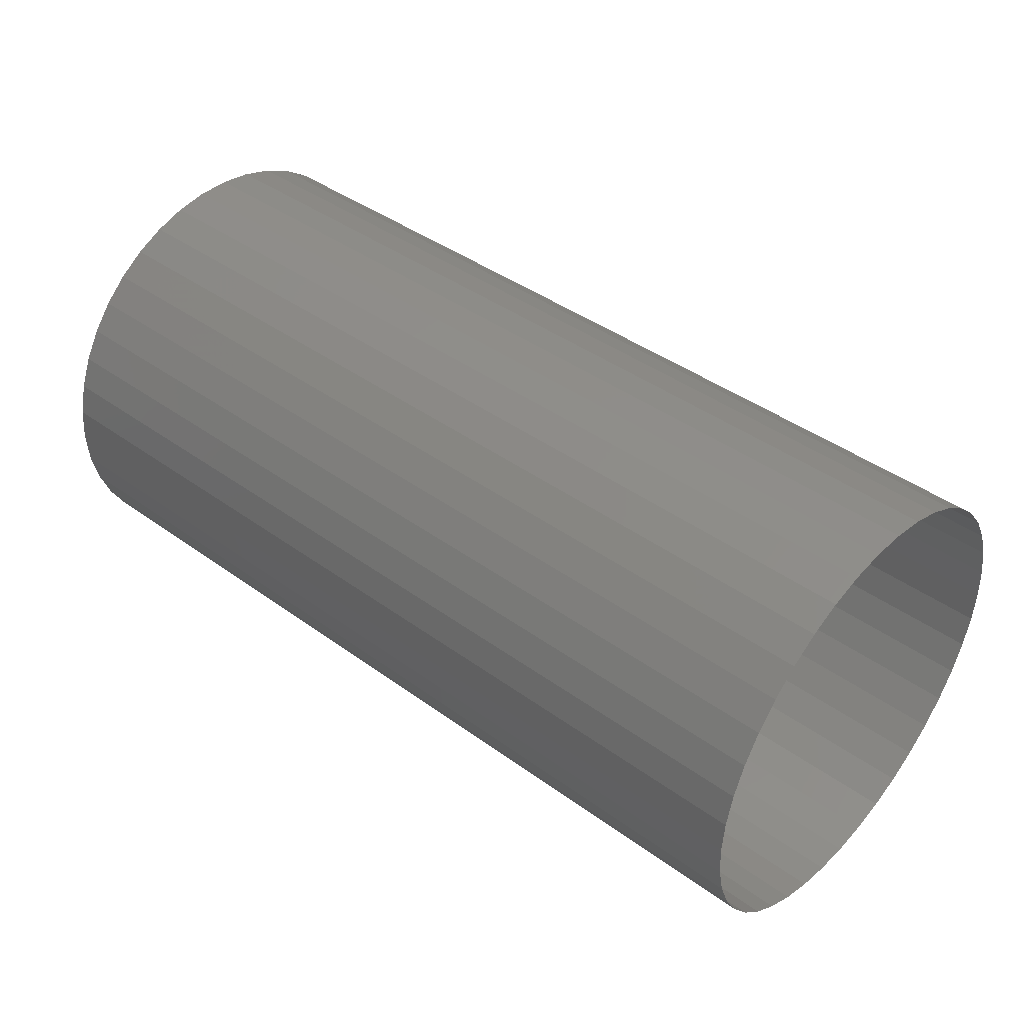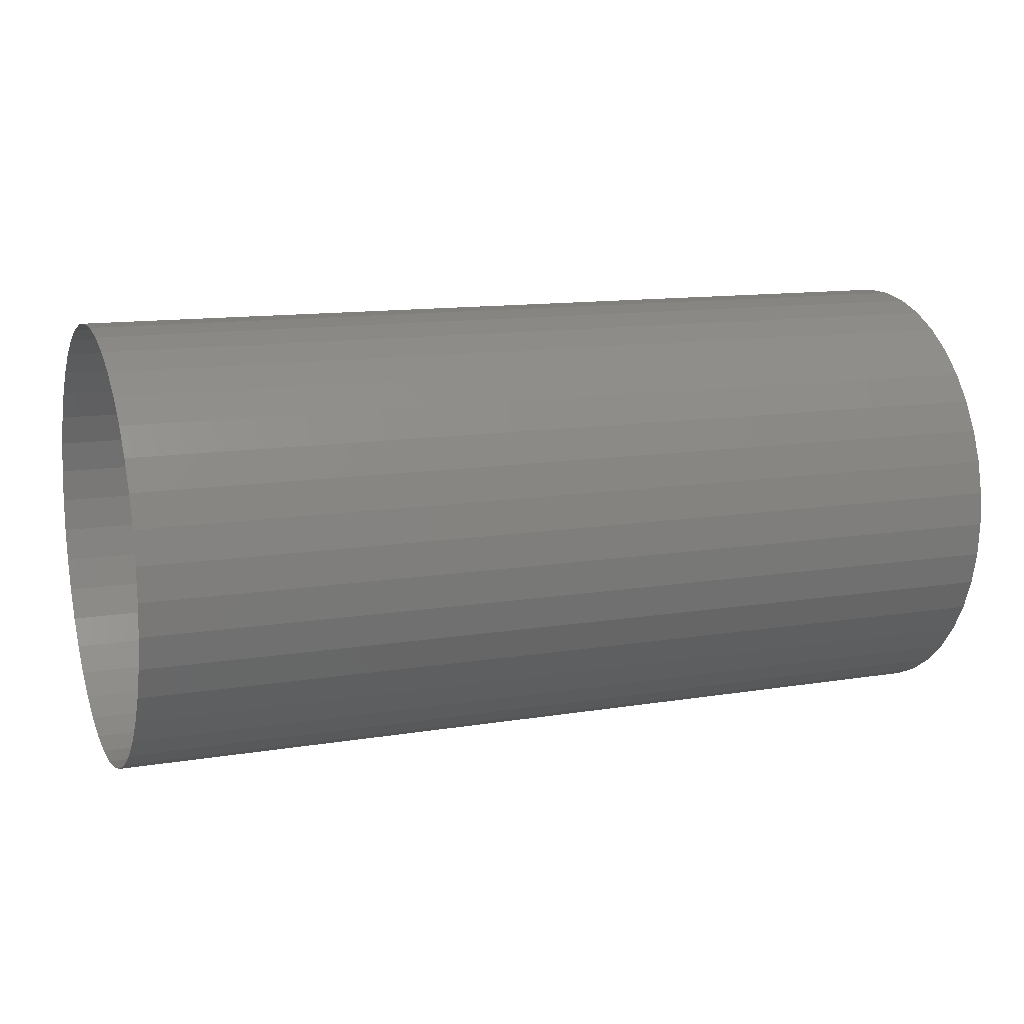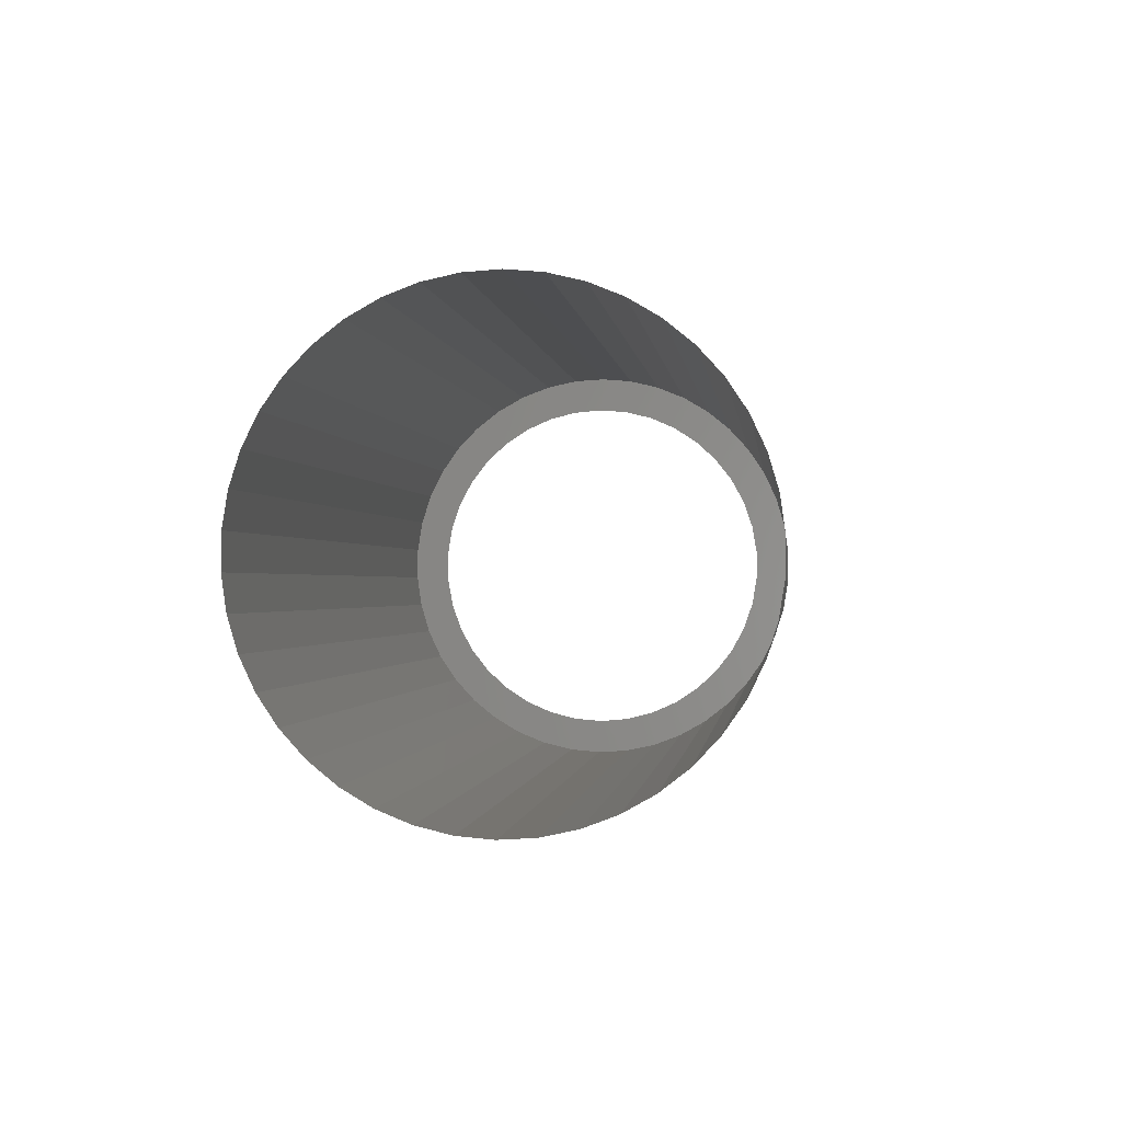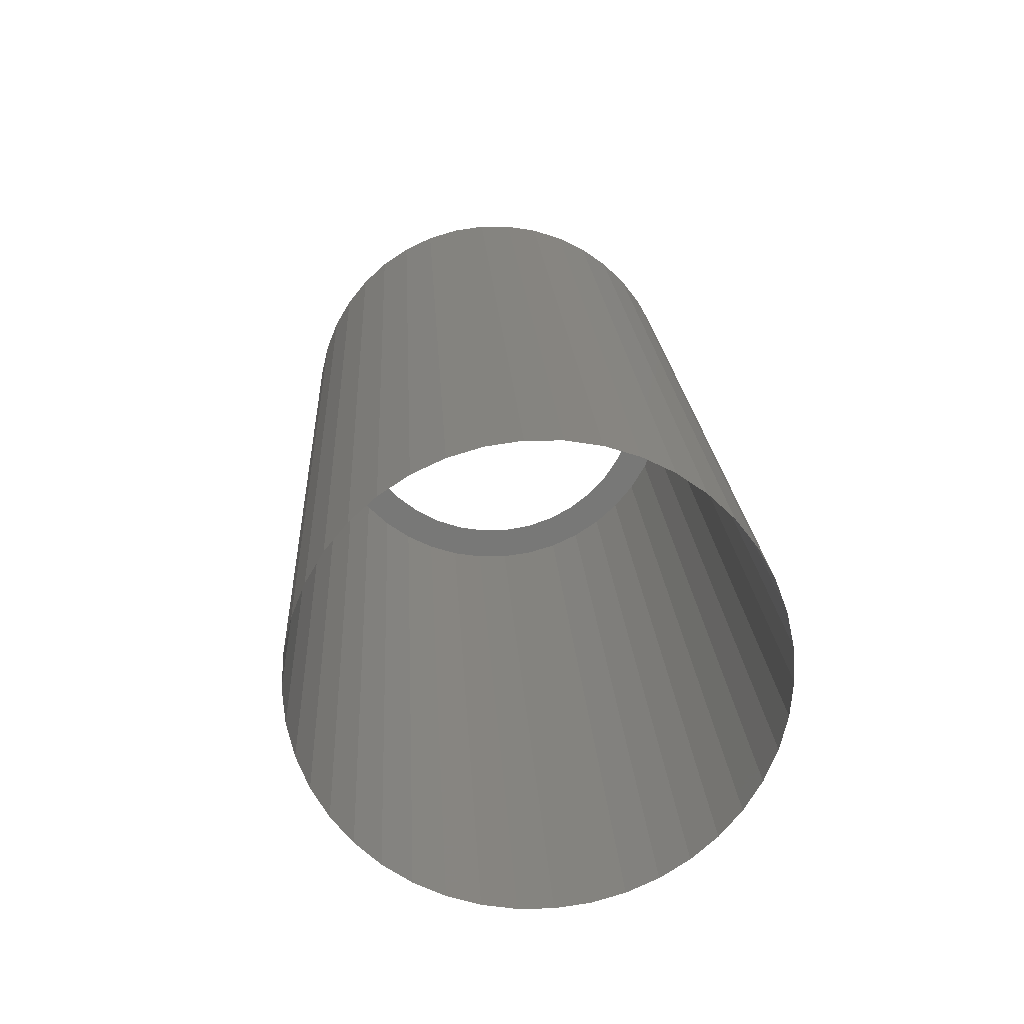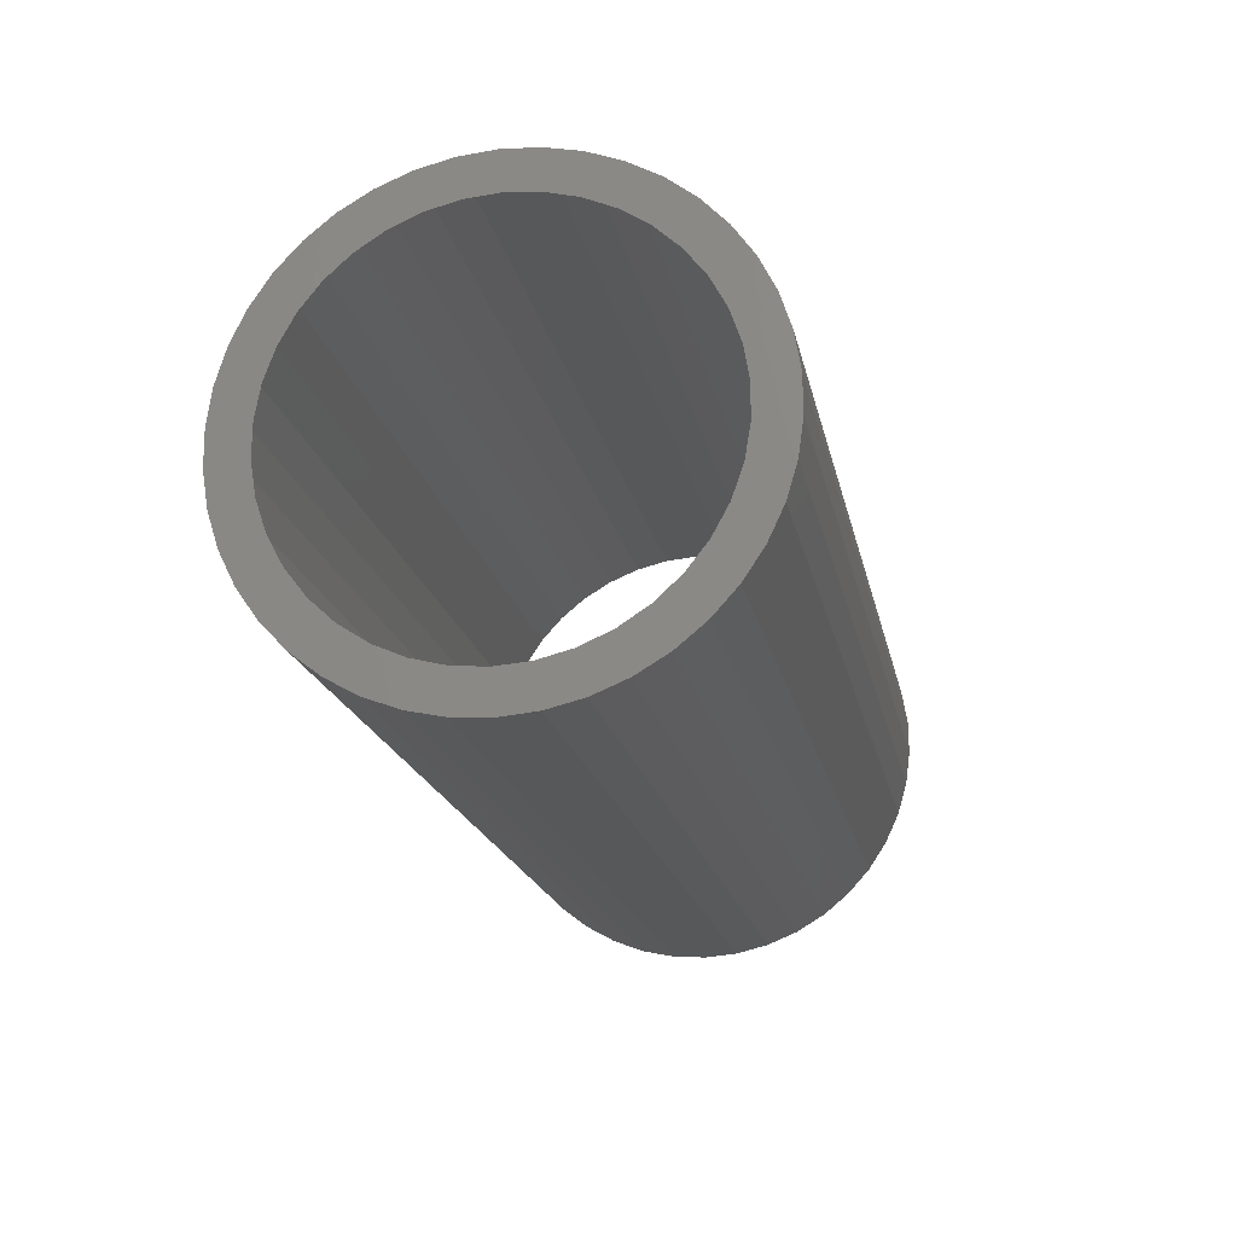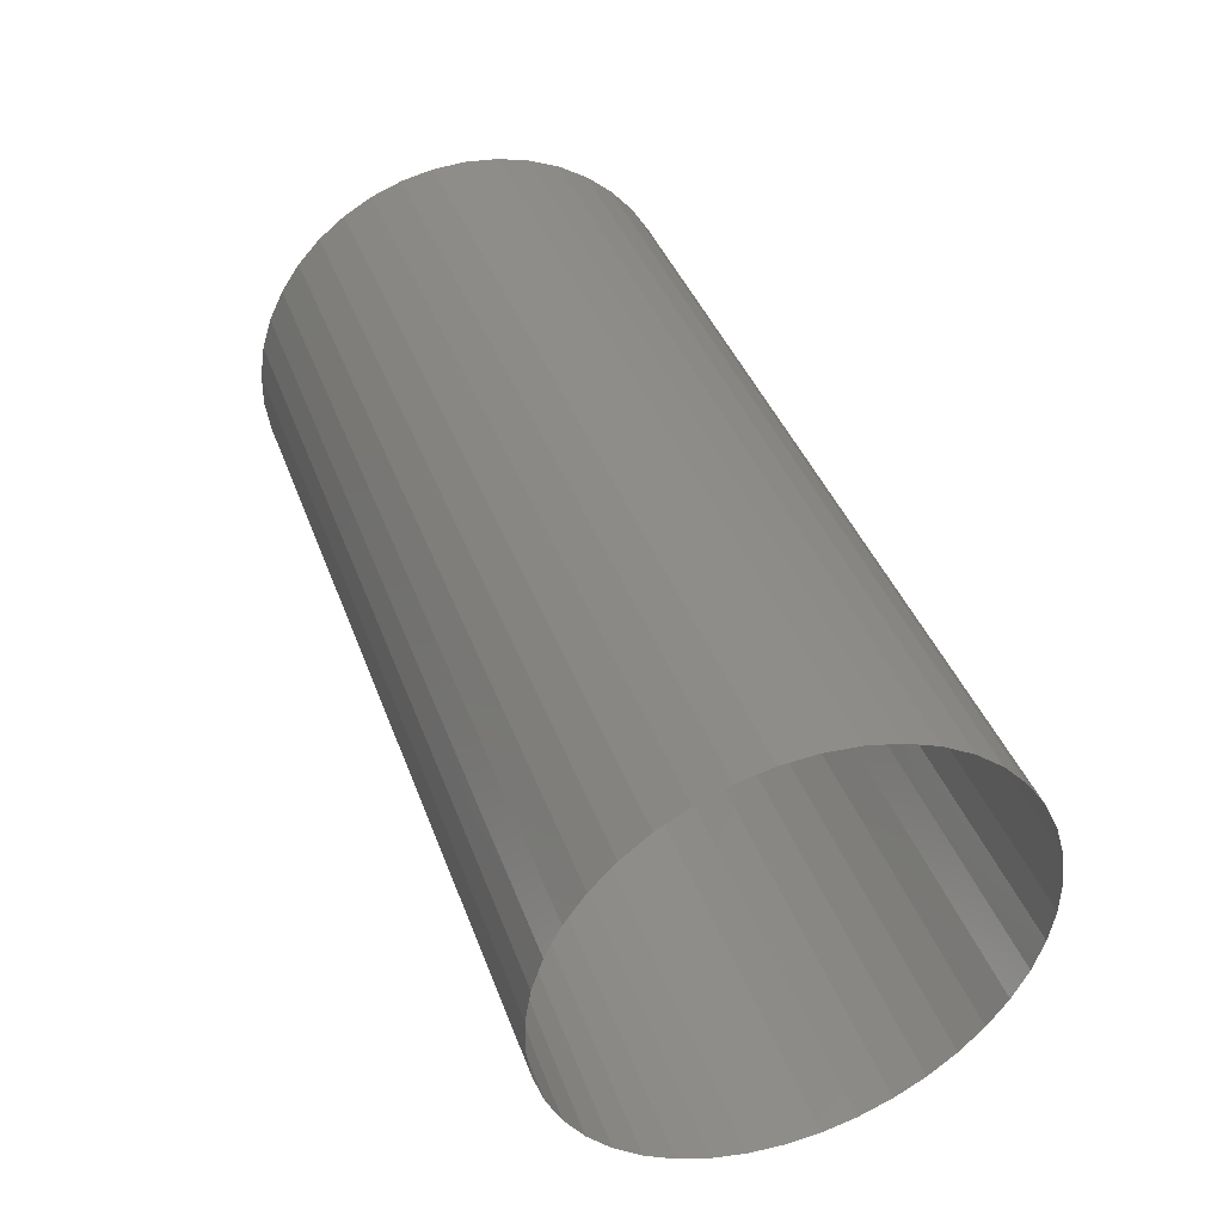
<metadata>
{"format":"stl","ext":"stl","renderer":"f3d","projection":"perspective","resolution":1024,"background":"white","views":[{"elev":42.0,"azim":-138.9,"up":"+Z"},{"elev":12.5,"azim":-21.0,"up":"+Z"},{"elev":-0.7,"azim":-83.8,"up":"+Y"},{"elev":19.7,"azim":-93.1,"up":"+Z"},{"elev":-19.0,"azim":101.4,"up":"+Y"},{"elev":40.1,"azim":-109.1,"up":"+Y"}]}
</metadata>
<code>
# stl→obj: 122 verts, 164 faces
v -1737 11.86 -54.3
v -1749 11.86 -54.3
v -1749 11.9 -54.75
v -1737 11.9 -54.75
v -1737 11.87 -55.2
v -1749 11.87 -55.2
v -1737 11.77 -55.63
v -1749 11.77 -55.63
v -1749 11.61 -56.05
v -1737 11.61 -56.05
v -1749 11.39 -56.44
v -1737 11.39 -56.44
v -1749 11.12 -56.8
v -1737 11.12 -56.8
v -1749 10.79 -57.11
v -1737 10.79 -57.11
v -1749 10.42 -57.36
v -1737 10.42 -57.36
v -1749 10.02 -57.56
v -1737 10.02 -57.56
v -1749 9.596 -57.7
v -1737 9.596 -57.7
v -1749 9.154 -57.77
v -1737 9.154 -57.77
v -1749 8.705 -57.78
v -1737 8.705 -57.78
v -1749 8.261 -57.71
v -1737 8.261 -57.71
v -1749 7.831 -57.59
v -1737 7.831 -57.59
v -1749 7.425 -57.4
v -1737 7.425 -57.4
v -1749 7.052 -57.15
v -1737 7.052 -57.15
v -1749 6.72 -56.85
v -1737 6.72 -56.85
v -1749 6.436 -56.5
v -1737 6.436 -56.5
v -1737 6.207 -56.11
v -1749 6.207 -56.11
v -1737 6.039 -55.7
v -1749 6.039 -55.7
v -1737 5.934 -55.26
v -1749 5.934 -55.26
v -1737 5.896 -54.82
v -1749 5.896 -54.82
v -1737 5.924 -54.37
v -1749 5.924 -54.37
v -1737 6.019 -53.93
v -1749 6.019 -53.93
v -1737 6.178 -53.51
v -1749 6.178 -53.51
v -1737 6.398 -53.12
v -1749 6.398 -53.12
v -1737 6.673 -52.77
v -1749 6.673 -52.77
v -1737 6.998 -52.46
v -1749 6.998 -52.46
v -1749 7.366 -52.2
v -1737 7.366 -52.2
v -1749 7.768 -52
v -1737 7.768 -52
v -1749 8.195 -51.87
v -1737 8.195 -51.87
v -1749 8.637 -51.79
v -1737 8.637 -51.79
v -1749 9.086 -51.79
v -1737 9.086 -51.79
v -1749 9.53 -51.85
v -1737 9.53 -51.85
v -1749 9.96 -51.98
v -1737 9.96 -51.98
v -1749 10.37 -52.17
v -1737 10.37 -52.17
v -1749 10.74 -52.42
v -1737 10.74 -52.42
v -1749 11.07 -52.72
v -1737 11.07 -52.72
v -1749 11.35 -53.06
v -1737 11.35 -53.06
v -1749 11.58 -53.45
v -1737 11.58 -53.45
v -1749 11.75 -53.87
v -1737 11.75 -53.87
v -1737 6.929 -53.24
v -1737 6.702 -53.58
v -1737 7.21 -52.94
v -1737 6.534 -53.96
v -1737 7.537 -52.68
v -1737 6.431 -54.36
v -1737 7.901 -52.49
v -1737 6.395 -54.77
v -1737 8.292 -52.36
v -1737 6.428 -55.18
v -1737 8.7 -52.29
v -1737 6.527 -55.58
v -1737 9.113 -52.29
v -1737 6.692 -55.96
v -1737 9.52 -52.36
v -1737 6.916 -56.31
v -1737 9.91 -52.5
v -1737 7.194 -56.61
v -1737 10.27 -52.7
v -1737 7.519 -56.87
v -1737 10.6 -52.95
v -1737 7.881 -57.07
v -1737 10.87 -53.26
v -1737 8.271 -57.2
v -1737 11.1 -53.6
v -1737 8.678 -57.27
v -1737 11.26 -53.98
v -1737 9.091 -57.27
v -1737 11.36 -54.38
v -1737 9.499 -57.21
v -1737 11.4 -54.79
v -1737 9.89 -57.08
v -1737 11.36 -55.2
v -1737 10.25 -56.88
v -1737 11.26 -55.6
v -1737 10.58 -56.63
v -1737 11.09 -55.98
v -1737 10.86 -56.33
f 1 2 3
f 4 1 3
f 5 4 6
f 4 3 6
f 7 5 8
f 5 6 8
f 7 8 9
f 10 7 9
f 10 9 11
f 12 10 11
f 12 11 13
f 14 12 13
f 14 13 15
f 16 14 15
f 16 15 17
f 18 16 17
f 18 17 19
f 20 18 19
f 20 19 21
f 22 20 21
f 22 21 23
f 24 22 23
f 24 23 25
f 26 24 25
f 26 25 27
f 28 26 27
f 28 27 29
f 30 28 29
f 30 29 31
f 32 30 31
f 32 31 33
f 34 32 33
f 34 33 35
f 36 34 35
f 36 35 37
f 38 36 37
f 39 38 40
f 38 37 40
f 41 39 42
f 39 40 42
f 43 41 44
f 41 42 44
f 45 43 46
f 43 44 46
f 47 45 48
f 45 46 48
f 49 47 50
f 47 48 50
f 51 49 52
f 49 50 52
f 53 51 54
f 51 52 54
f 55 53 56
f 53 54 56
f 57 55 58
f 55 56 58
f 57 58 59
f 60 57 59
f 60 59 61
f 62 60 61
f 62 61 63
f 64 62 63
f 64 63 65
f 66 64 65
f 66 65 67
f 68 66 67
f 68 67 69
f 70 68 69
f 70 69 71
f 72 70 71
f 72 71 73
f 74 72 73
f 74 73 75
f 76 74 75
f 76 75 77
f 78 76 77
f 78 77 79
f 80 78 79
f 80 79 81
f 82 80 81
f 82 81 83
f 84 82 83
f 84 83 2
f 1 84 2
f 85 53 55
f 86 51 53
f 86 53 85
f 87 55 57
f 87 85 55
f 88 51 86
f 88 49 51
f 89 87 57
f 89 57 60
f 90 49 88
f 90 47 49
f 91 89 60
f 91 60 62
f 92 45 47
f 92 47 90
f 93 91 62
f 93 62 64
f 94 45 92
f 94 41 43
f 94 43 45
f 95 93 64
f 95 64 66
f 68 95 66
f 96 41 94
f 39 41 96
f 97 95 68
f 70 97 68
f 98 39 96
f 38 39 98
f 99 97 70
f 72 99 70
f 100 38 98
f 36 38 100
f 101 99 72
f 74 101 72
f 102 36 100
f 34 36 102
f 103 101 74
f 104 34 102
f 76 103 74
f 105 103 76
f 32 34 104
f 106 32 104
f 78 105 76
f 107 105 78
f 30 32 106
f 108 30 106
f 80 107 78
f 109 107 80
f 28 30 108
f 110 28 108
f 82 109 80
f 111 109 82
f 26 28 110
f 112 26 110
f 84 113 111
f 84 111 82
f 24 26 112
f 1 113 84
f 22 24 112
f 22 112 114
f 4 113 1
f 4 115 113
f 20 22 114
f 20 114 116
f 5 115 4
f 5 117 115
f 18 20 116
f 18 116 118
f 7 117 5
f 7 119 117
f 16 18 118
f 16 118 120
f 10 119 7
f 10 121 119
f 14 16 120
f 14 120 122
f 12 14 122
f 12 121 10
f 12 122 121

</code>
